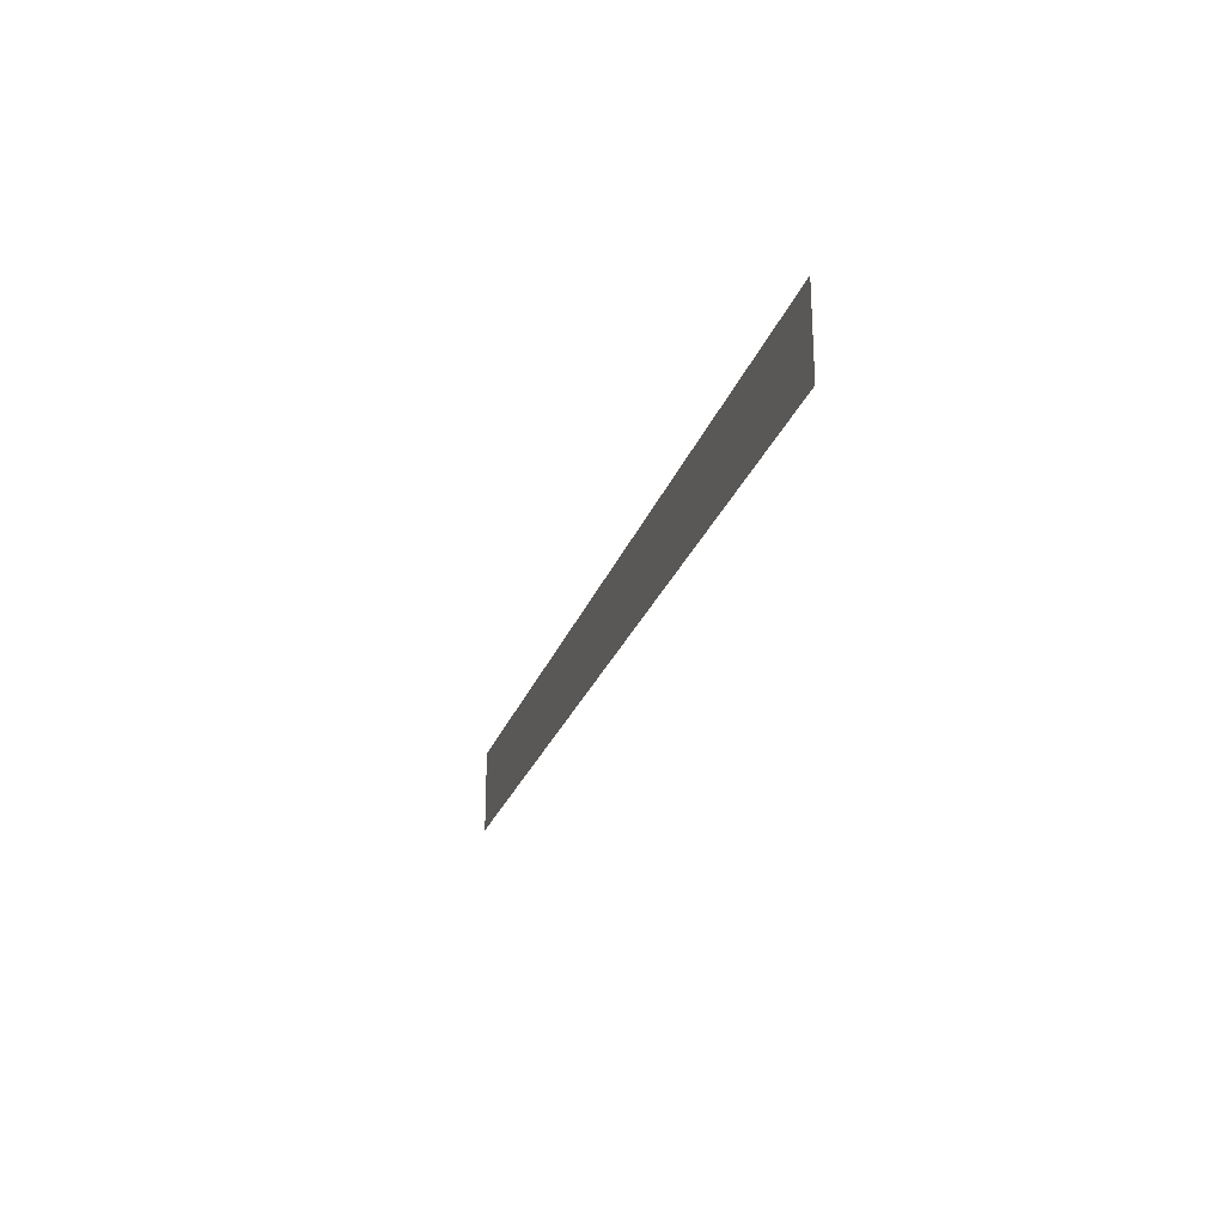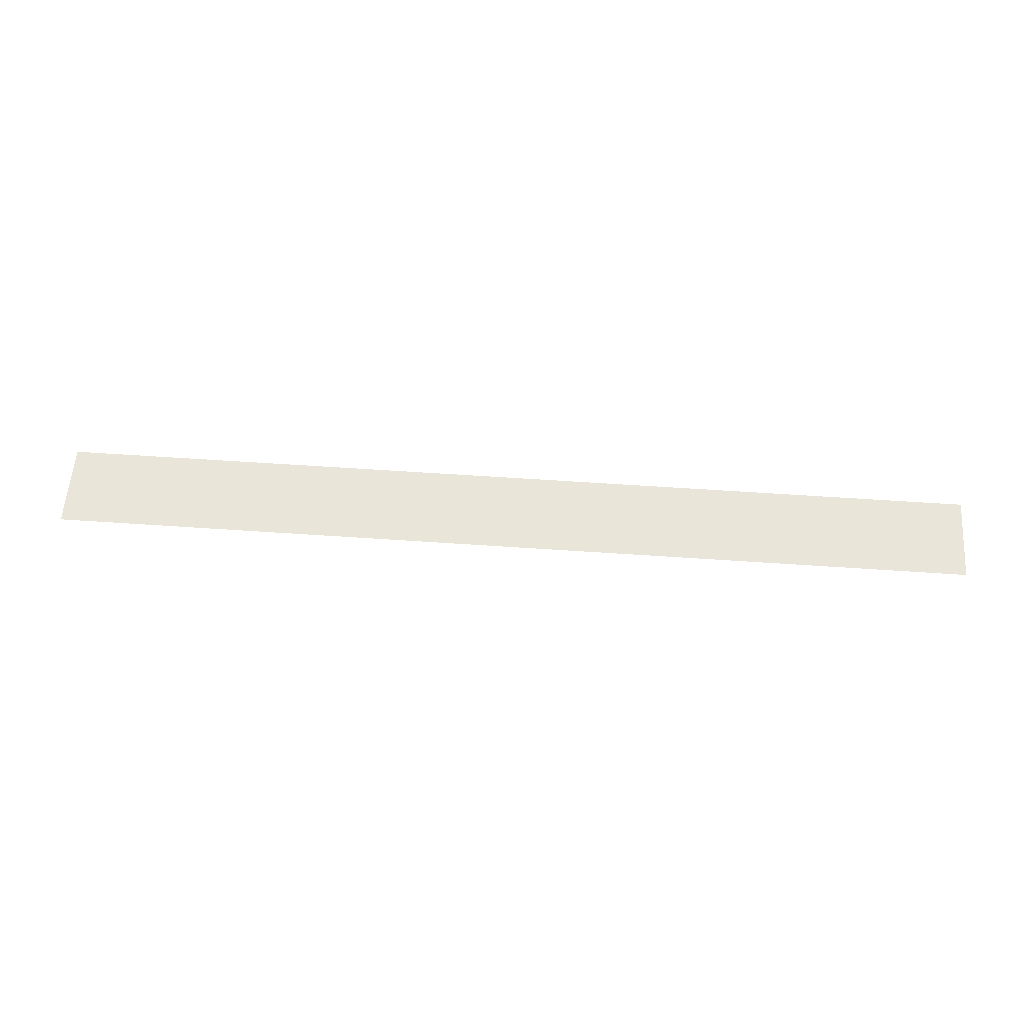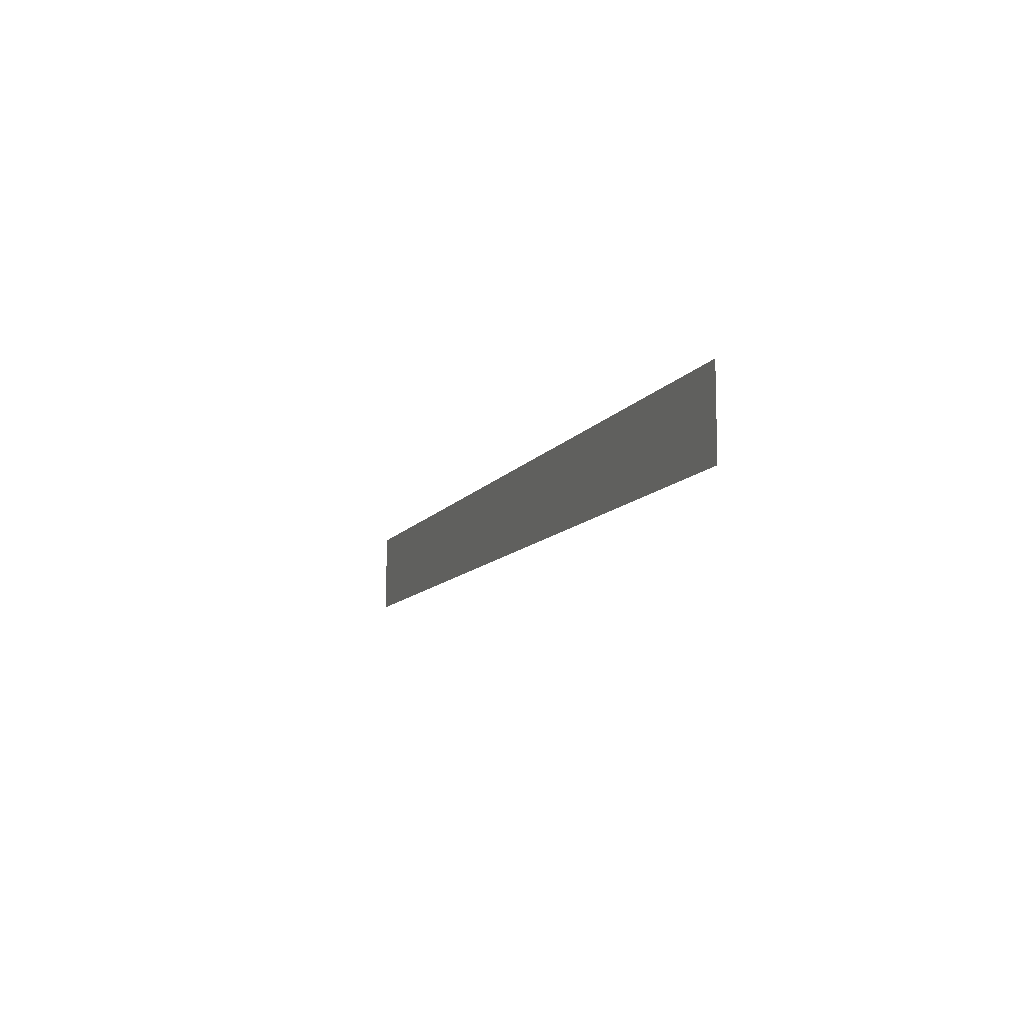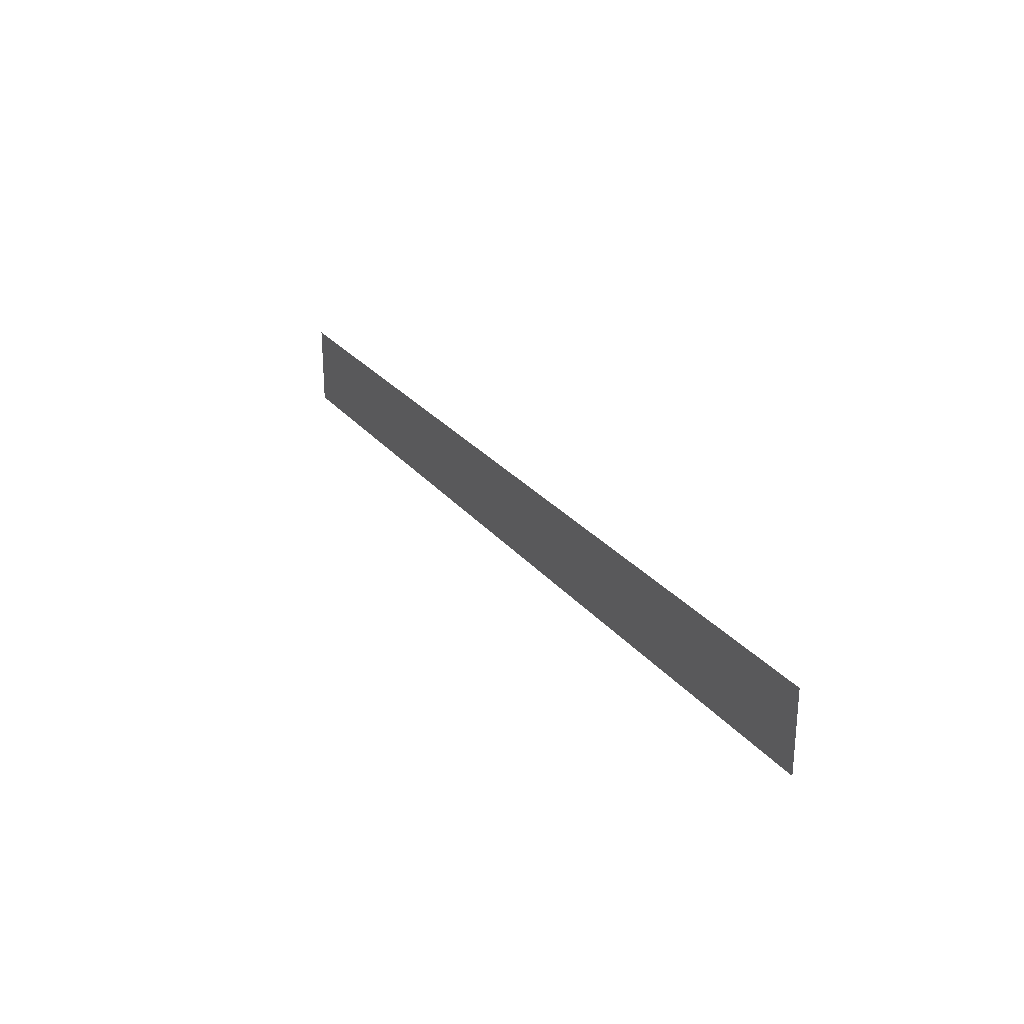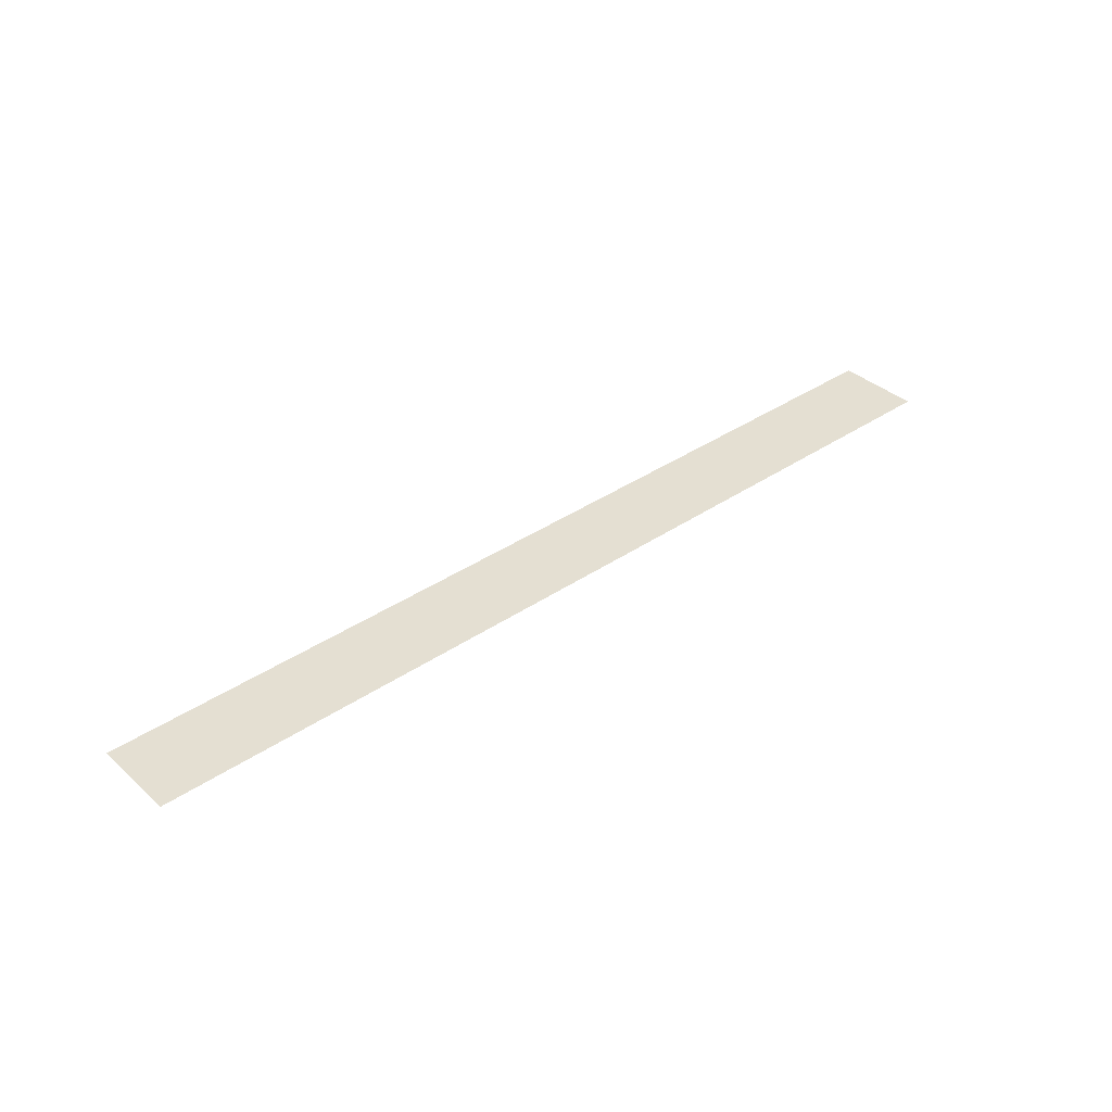
<metadata>
{"format":"obj","ext":"obj","renderer":"f3d","projection":"perspective","resolution":1024,"background":"white","views":[{"elev":-24.6,"azim":-106.4,"up":"+Y"},{"elev":57.9,"azim":-175.9,"up":"+Z"},{"elev":-10.2,"azim":-109.8,"up":"+Y"},{"elev":26.2,"azim":60.4,"up":"+Y"},{"elev":37.0,"azim":138.7,"up":"+Z"}]}
</metadata>
<code>
g
v -0.8701 1.536 2.832
v 0.8701 1.536 2.832
v -0.8701 1.377 2.832
v 0.8701 1.377 2.832
g mat1
f 3 4 2
f 1 3 2
f 1 2 4
f 3 1 4

</code>
